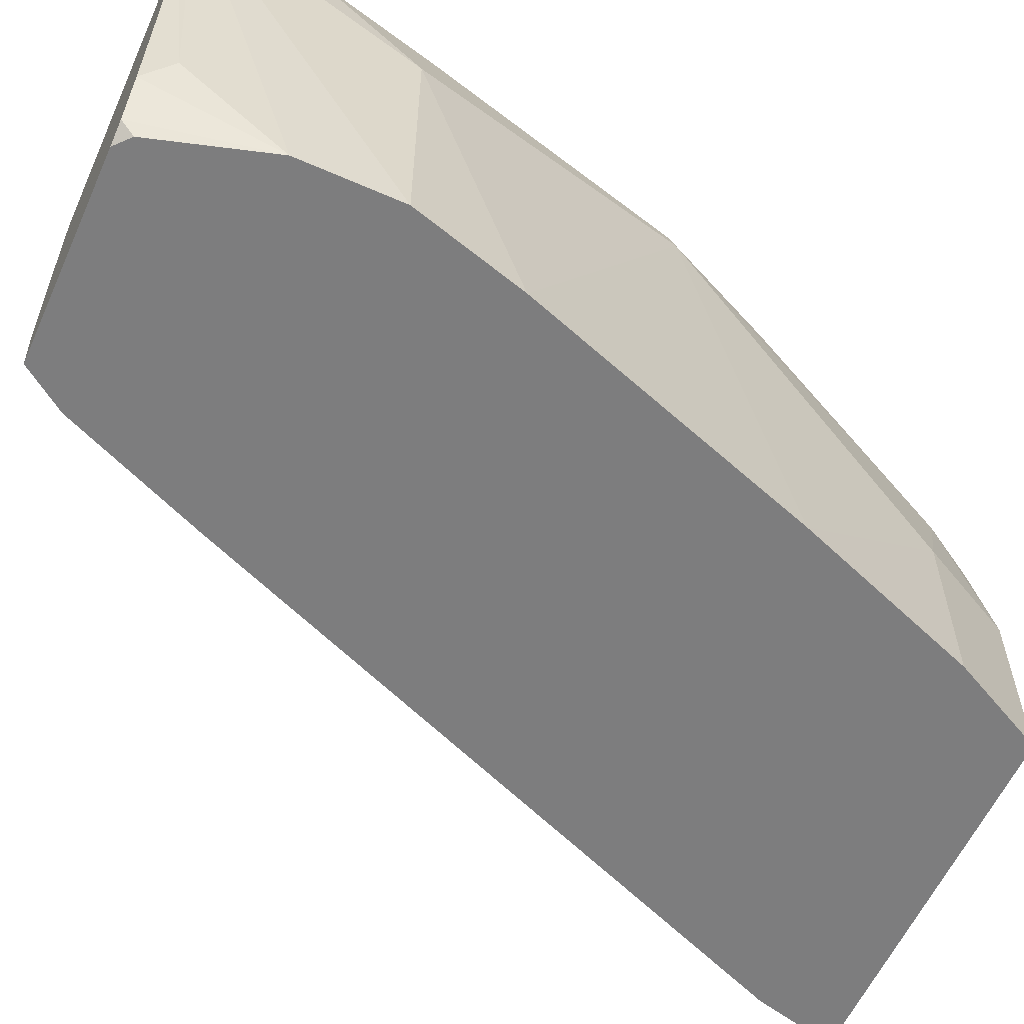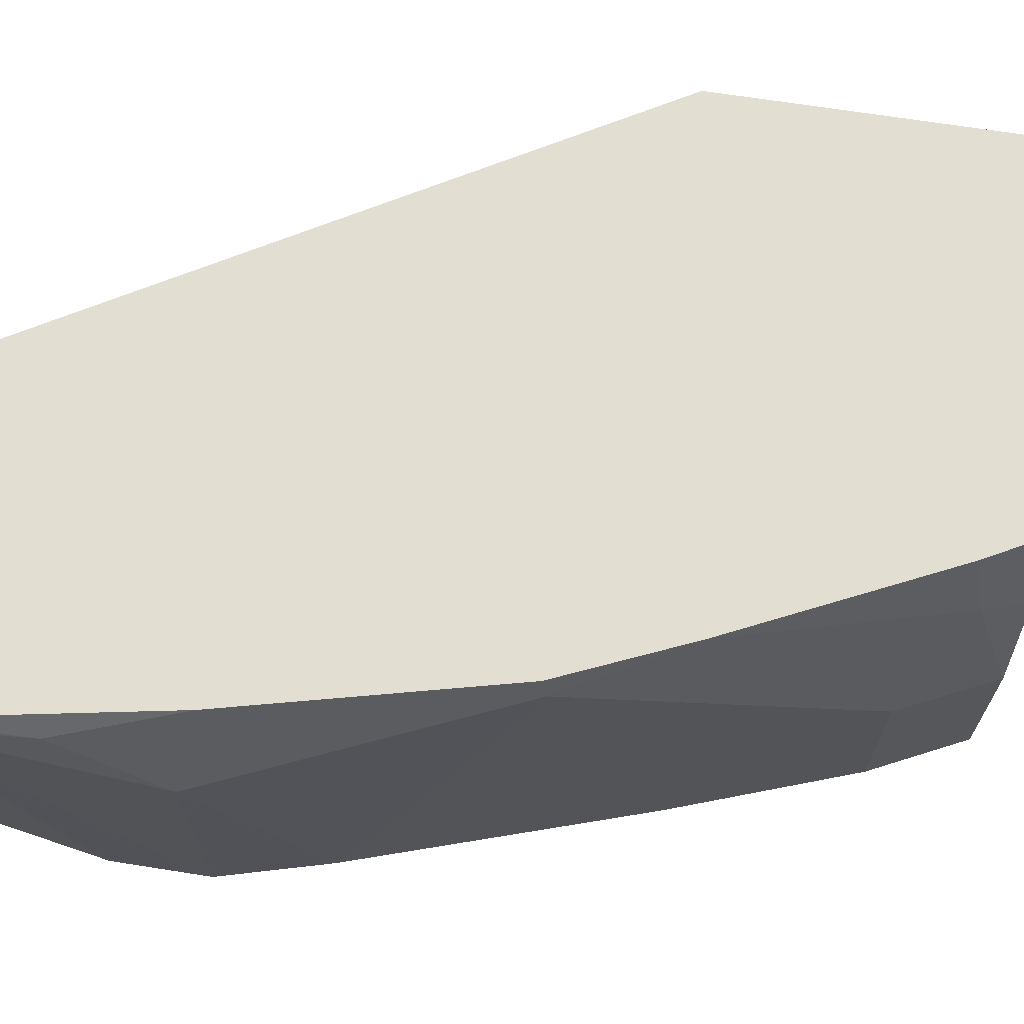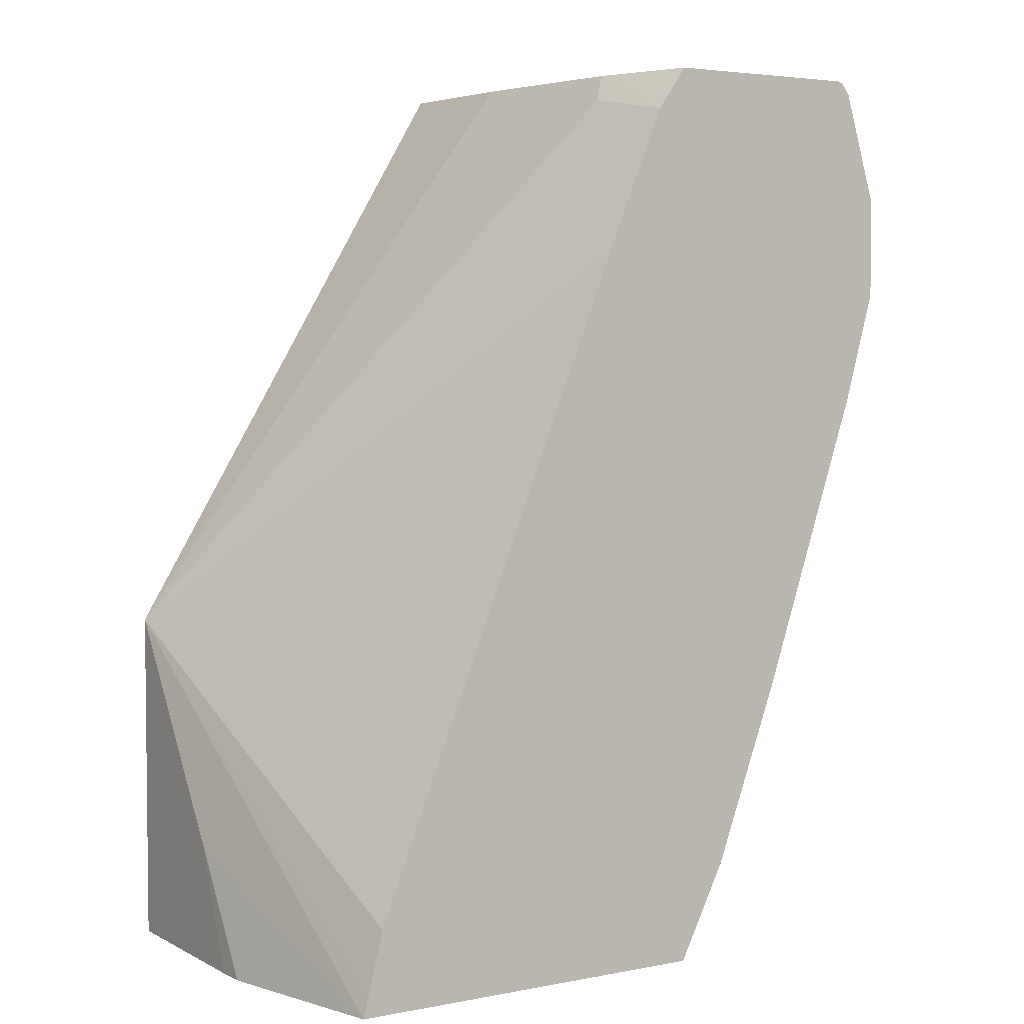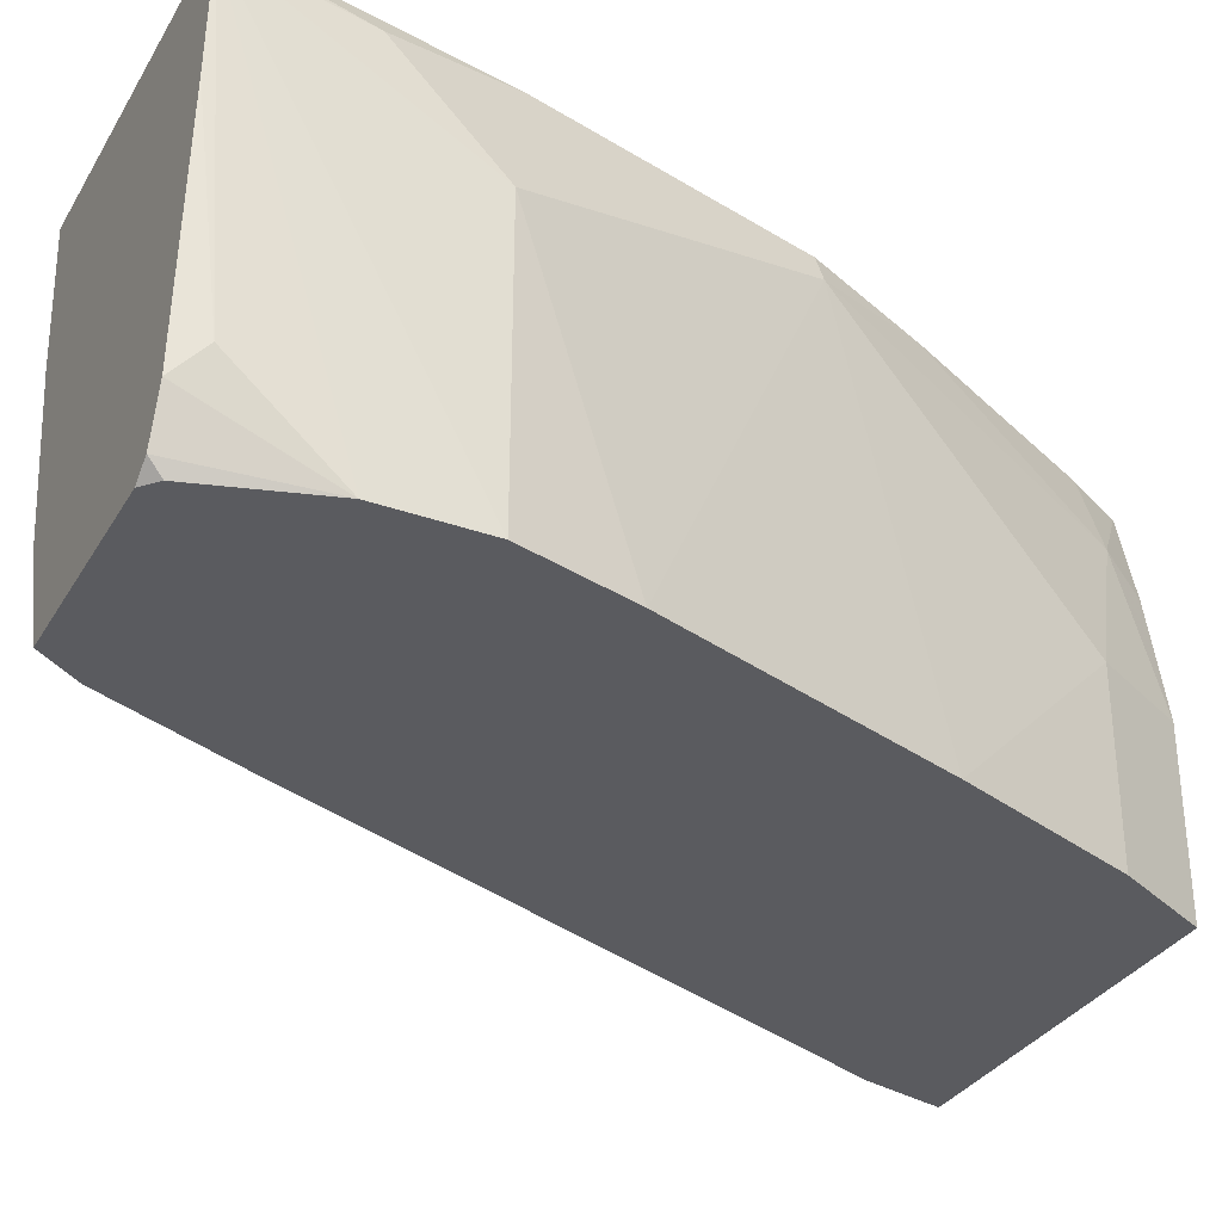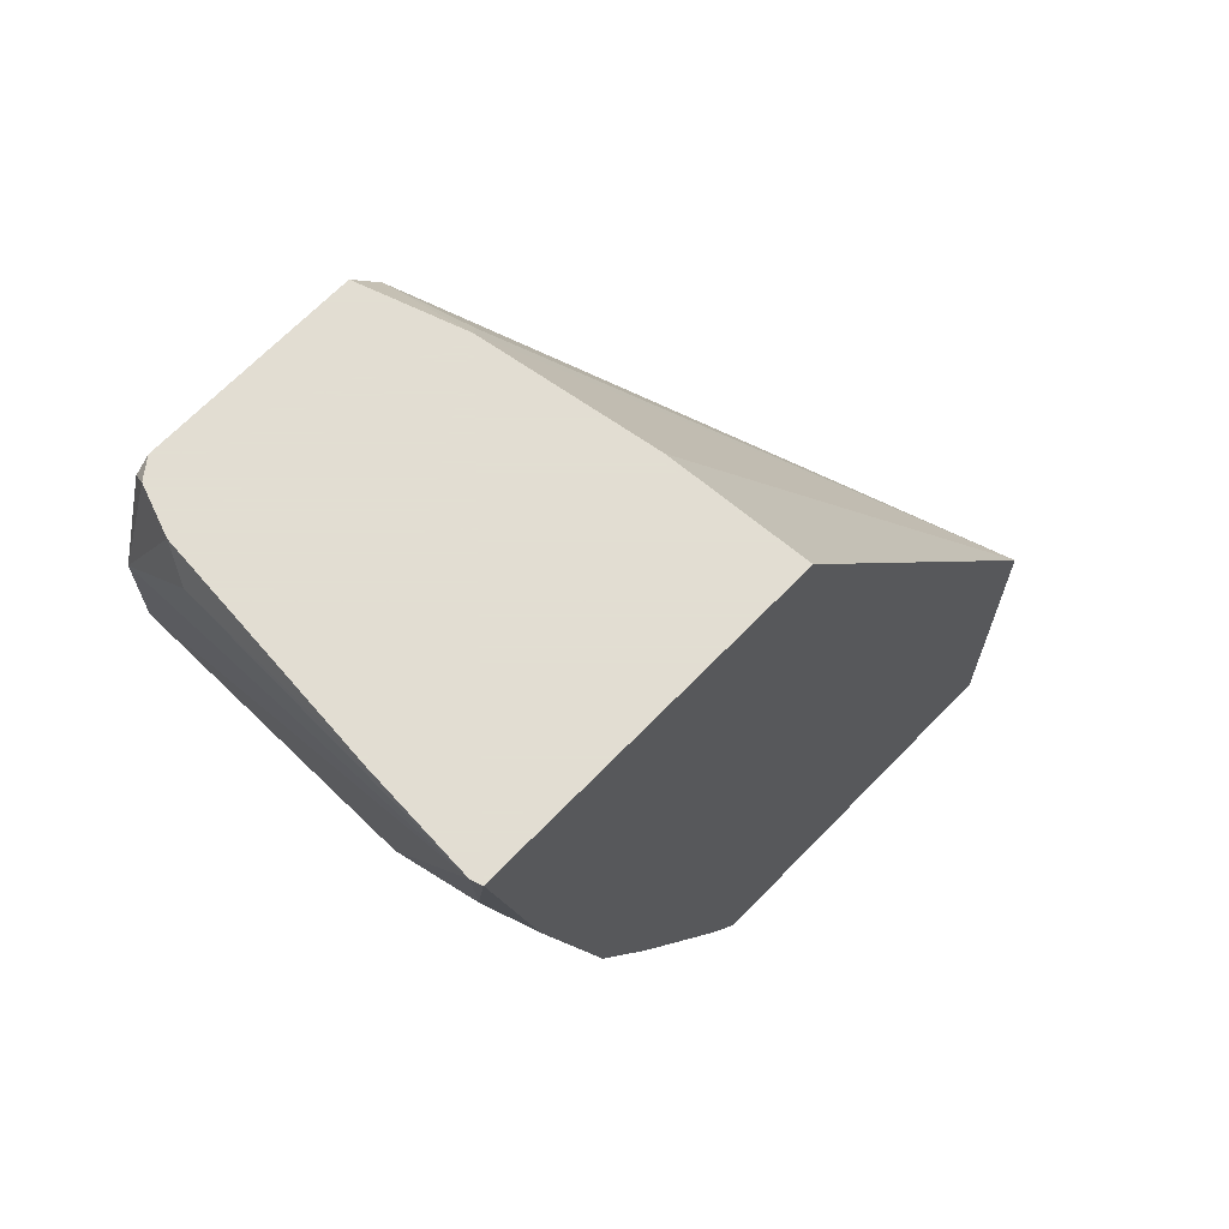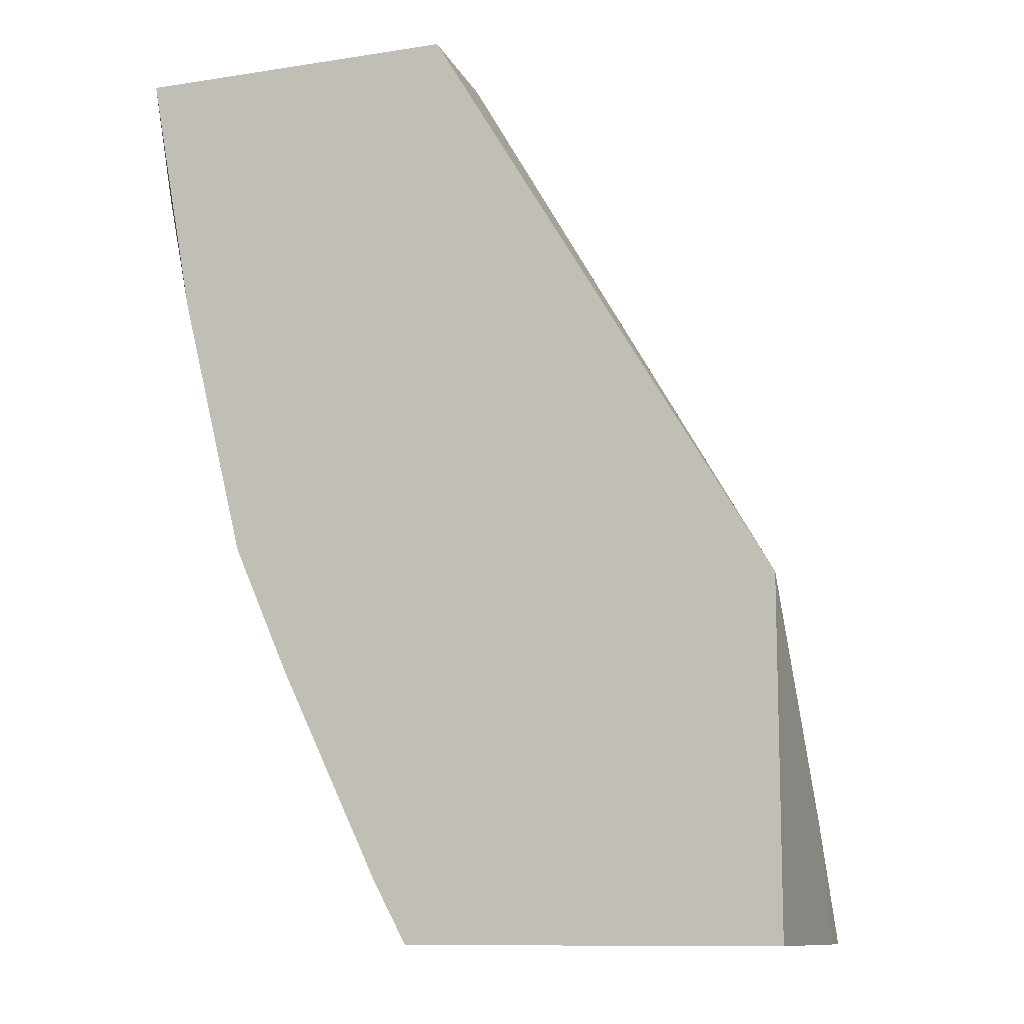
<metadata>
{"format":"obj","ext":"obj","renderer":"f3d","projection":"perspective","resolution":1024,"background":"white","views":[{"elev":-59.1,"azim":-114.3,"up":"+Z"},{"elev":67.6,"azim":-81.0,"up":"+Z"},{"elev":4.0,"azim":147.7,"up":"+Y"},{"elev":-32.8,"azim":-116.3,"up":"+Z"},{"elev":68.1,"azim":-45.8,"up":"+Y"},{"elev":-10.8,"azim":21.1,"up":"+Y"}]}
</metadata>
<code>
v -0.3602 -0.1499 0.4139
v -0.3602 -0.2435 0.4139
v -0.3602 -0.2103 0.3733
v -0.3729 -0.2435 0.3024
v -0.3734 -0.2416 0.3024
v -0.3742 -0.2383 0.3024
v -0.3785 -0.2209 0.3024
v -0.4347 -0.0815 0.3024
v -0.4503 -0.04276 0.3024
v -0.4664 -0.004394 0.3024
v -0.4618 -2.383e-05 0.326
v -0.4654 0.007243 0.3296
v -0.4578 0.007243 0.3763
v -0.4549 0.007243 0.4139
v -0.4623 -0.2435 0.4139
v -0.3602 -0.2435 0.3605
v -0.3604 -0.2435 0.3522
v -0.3642 -0.2435 0.337
v -0.3672 -0.2435 0.325
v -0.3696 -0.2435 0.3153
v -0.4759 -0.2435 0.3024
v -0.4745 0.007243 0.3024
v -0.4722 0.007243 0.3092
v -0.546 0.007243 0.4139
v -0.4691 -0.2435 0.3876
v -0.4714 -0.2269 0.4139
v -0.4754 -0.2309 0.3939
v -0.489 -0.2173 0.3024
v -0.4759 -0.2435 0.3522
v -0.5299 0.007243 0.3024
v -0.5469 0.007243 0.4111
v -0.5433 -0.02717 0.4075
v -0.5333 -0.06073 0.4139
v -0.4994 -0.1694 0.4139
v -0.489 -0.2173 0.3532
v -0.5161 -0.1358 0.4075
v -0.5076 -0.1666 0.3024
v -0.534 0.00356 0.3024
v -0.5349 0.007243 0.3061
v -0.5451 0.007243 0.3812
v -0.5433 -2.383e-05 0.326
v -0.5433 -0.02717 0.3024
v -0.5433 -0.05435 0.3024
v -0.5433 -0.05435 0.3803
v -0.5388 -0.04981 0.403
v -0.5149 -0.1346 0.4139
v -0.5347 -0.08509 0.3024
v -0.5397 0.007243 0.3188
f 26 34 27
f 12 14 13
f 25 27 29
f 24 32 33
f 24 31 32
f 21 35 28
f 21 29 35
f 15 27 25
f 15 26 27
f 12 24 14
f 12 22 30
f 12 40 31
f 12 48 40
f 12 39 48
f 12 30 39
f 12 23 22
f 10 12 11
f 10 23 12
f 10 22 23
f 27 35 29
f 12 31 24
f 27 34 36
f 34 46 36
f 28 35 37
f 4 6 5
f 41 48 42
f 40 48 41
f 39 42 48
f 38 42 39
f 36 47 37
f 36 44 47
f 35 36 37
f 33 36 46
f 27 36 35
f 33 44 36
f 33 45 44
f 32 45 33
f 32 44 45
f 31 44 32
f 31 43 44
f 31 42 43
f 31 41 42
f 31 40 41
f 30 38 39
f 43 47 44
f 4 7 6
f 1 11 12
f 4 9 8
f 1 15 2
f 1 26 15
f 1 34 26
f 1 46 34
f 1 33 46
f 1 24 33
f 1 14 24
f 1 13 14
f 1 12 13
f 1 10 11
f 1 9 10
f 1 7 8
f 1 6 7
f 1 5 6
f 1 4 5
f 1 3 4
f 1 16 3
f 1 2 16
f 4 8 7
f 2 15 25
f 2 25 29
f 1 8 9
f 2 21 4
f 4 10 9
f 2 29 21
f 4 22 10
f 4 30 22
f 4 38 30
f 4 43 42
f 4 47 43
f 4 37 47
f 4 28 37
f 4 21 28
f 4 42 38
f 3 19 20
f 3 18 19
f 3 17 18
f 3 16 17
f 2 17 16
f 2 18 17
f 2 19 18
f 3 20 4
f 2 20 19
f 2 4 20

</code>
